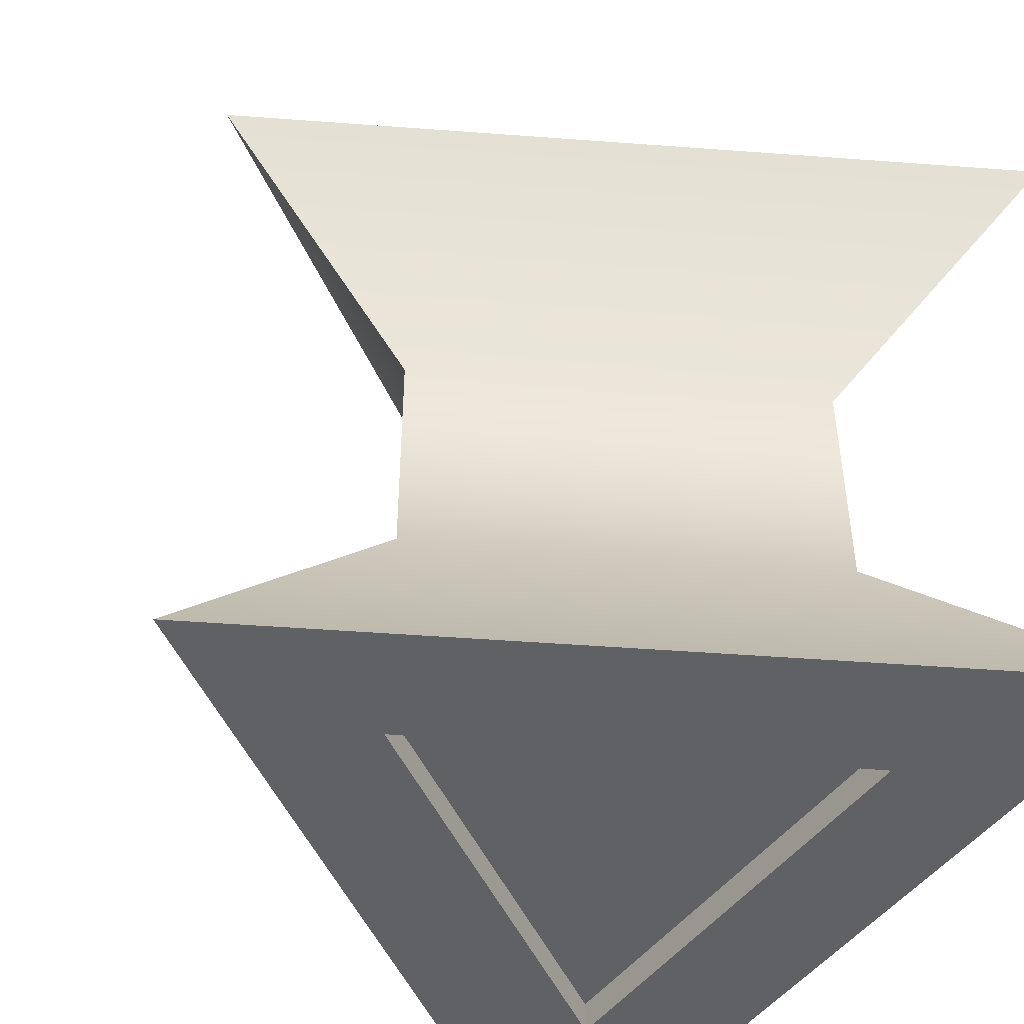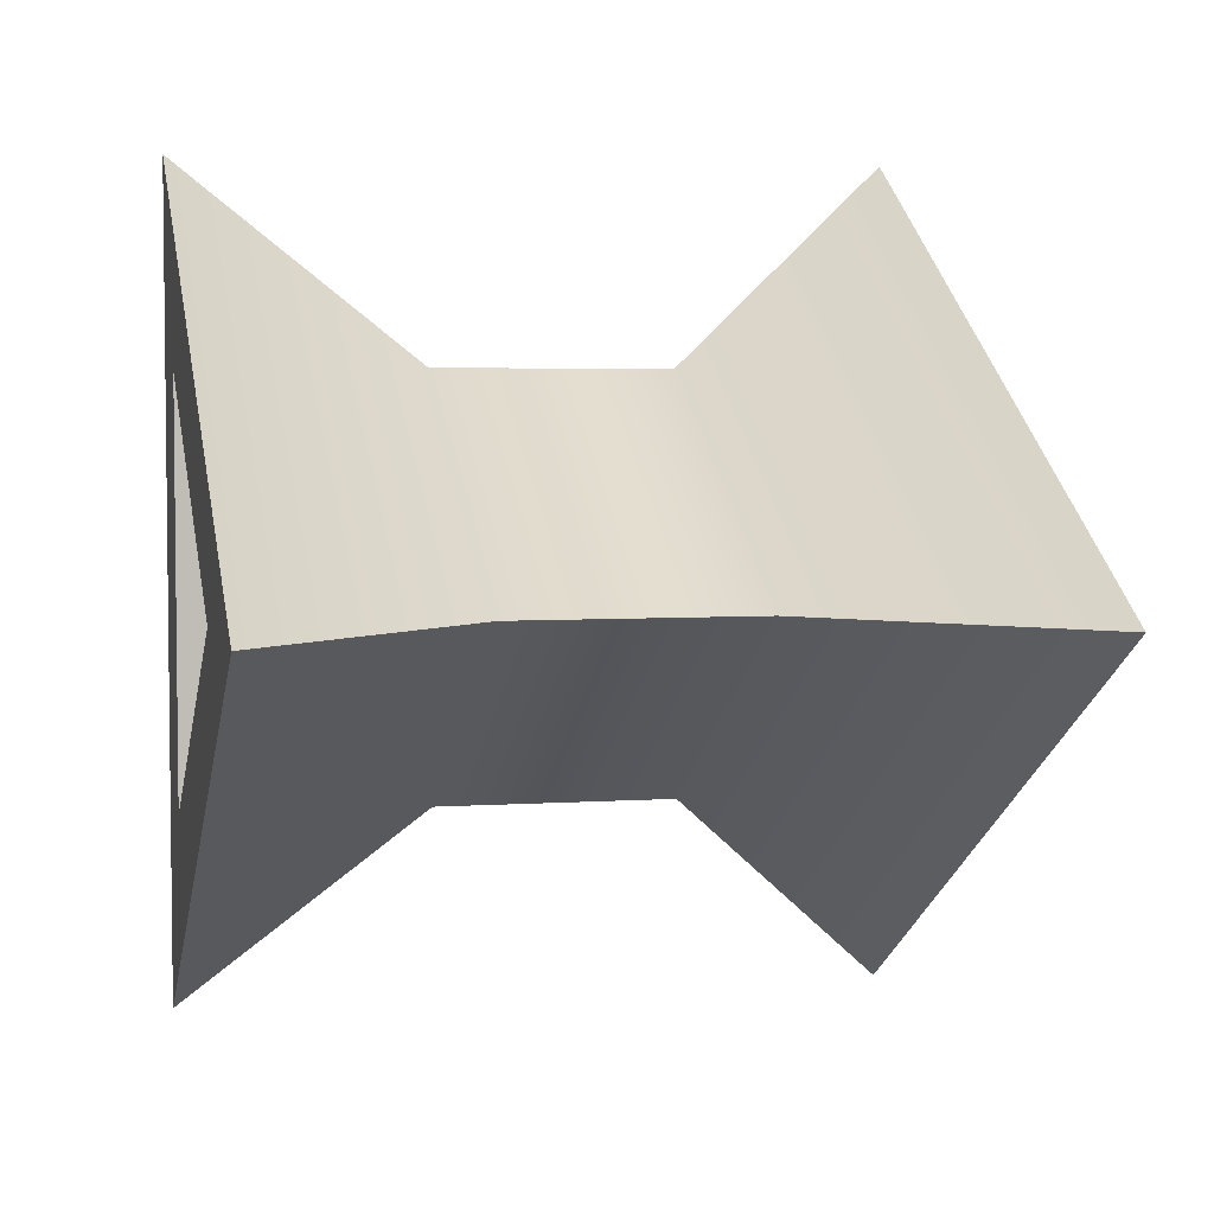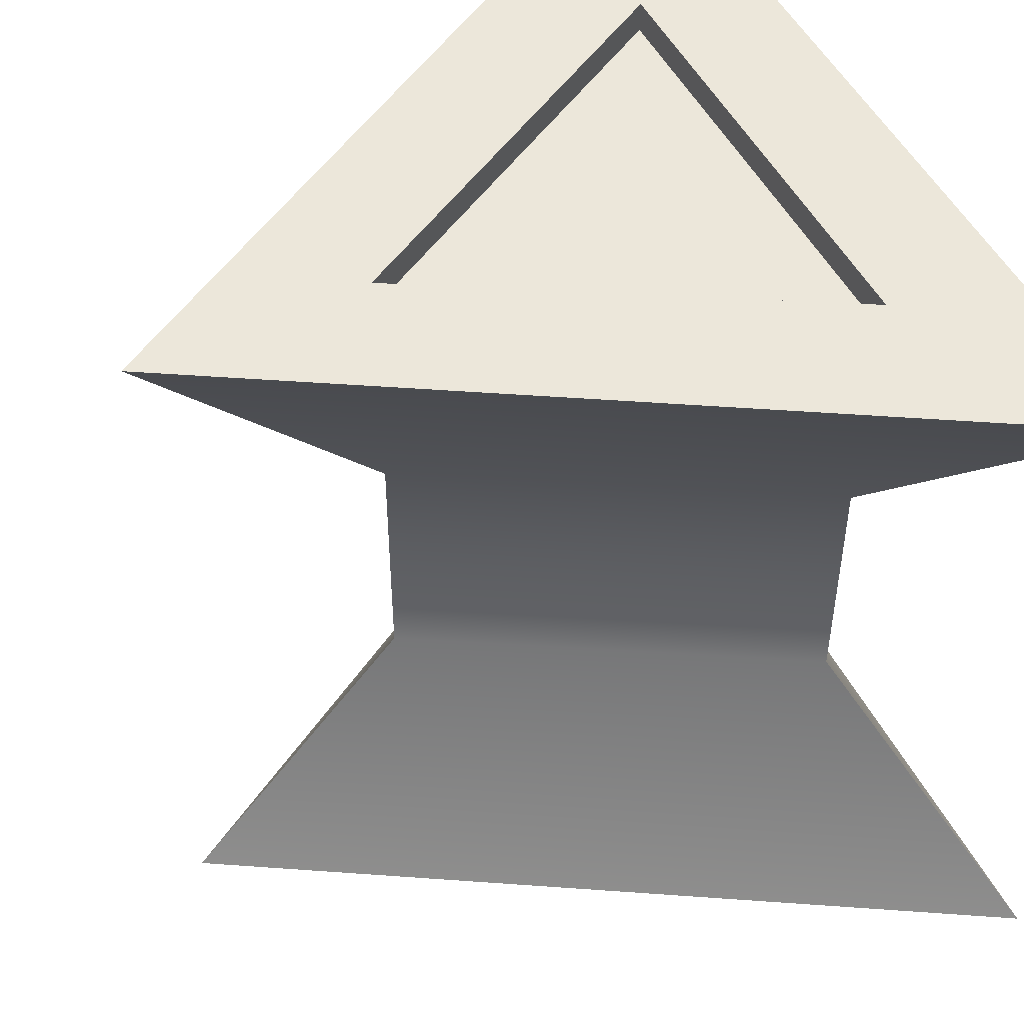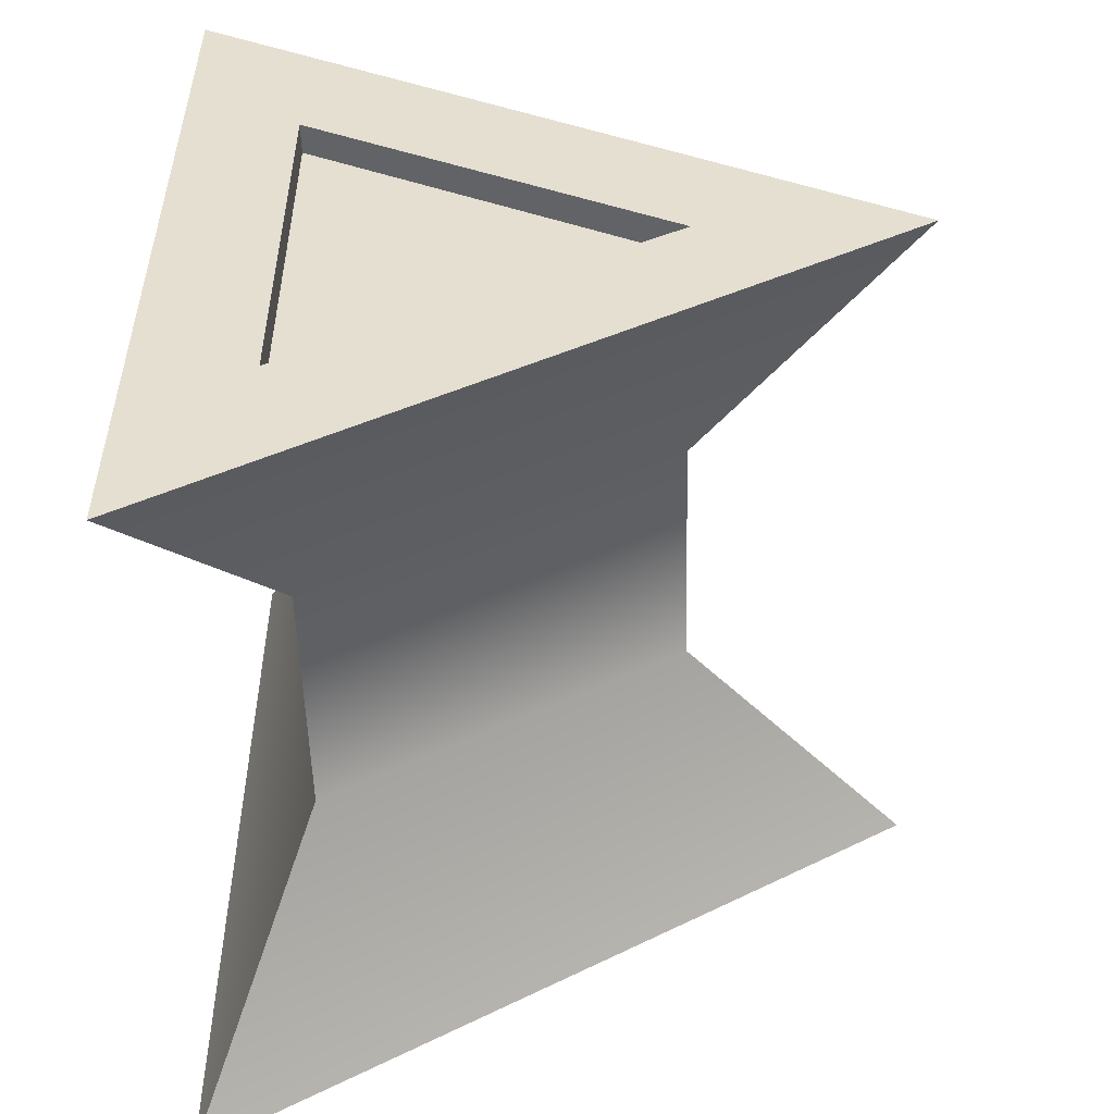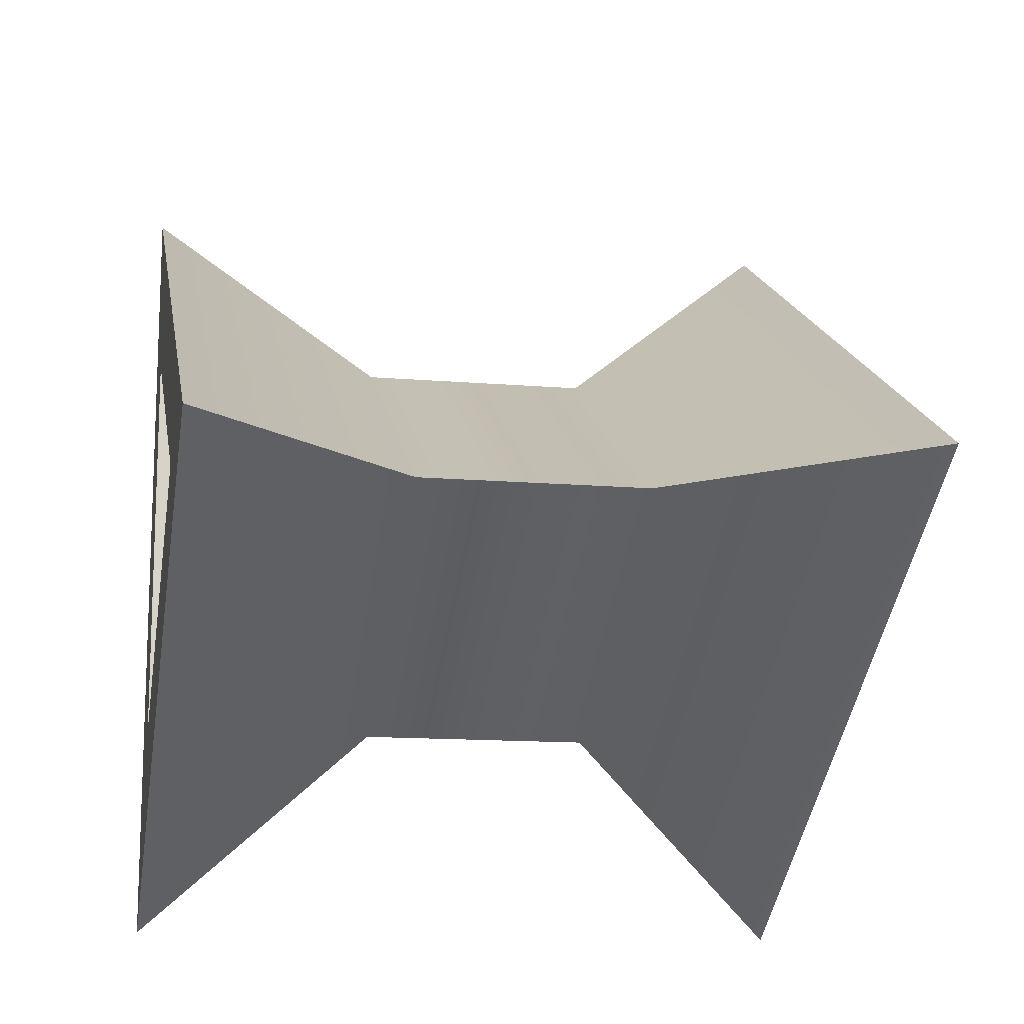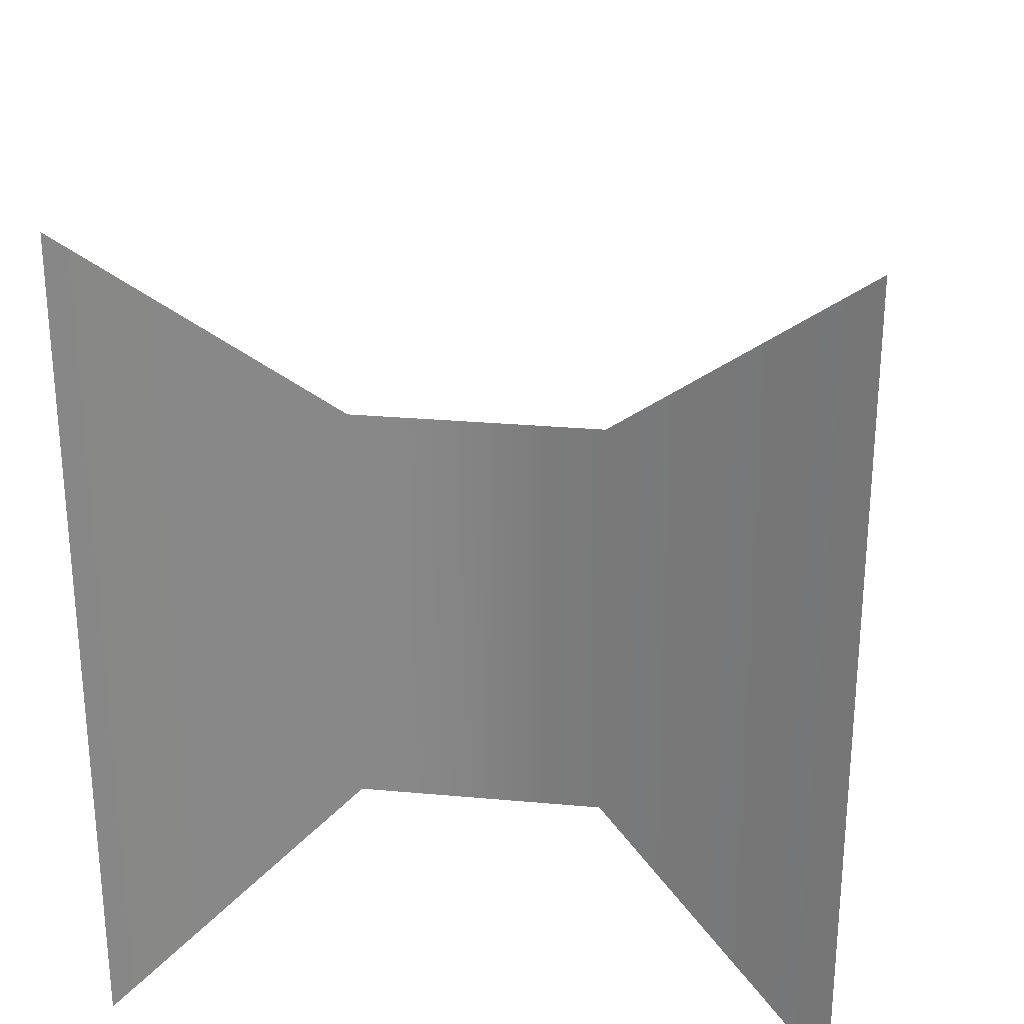
<metadata>
{"format":"obj","ext":"obj","renderer":"f3d","projection":"perspective","resolution":1024,"background":"white","views":[{"elev":-49.1,"azim":144.1,"up":"+Y"},{"elev":4.5,"azim":77.4,"up":"+Z"},{"elev":50.4,"azim":153.4,"up":"+Y"},{"elev":-52.8,"azim":1.6,"up":"+Z"},{"elev":-13.7,"azim":79.3,"up":"+Z"},{"elev":26.8,"azim":-81.9,"up":"+Z"}]}
</metadata>
<code>
g default
v -26.77 -75 -43.3
v -26.77 -75 43.3
v 48.15 -75 0
v -50 -75 -86.6
v -50 -75 86.6
v 93.29 -75 0
v -25.63 -25 -43.08
v -27.65 -25 43.93
v 47.61 -25 0
v -25.63 25 -43.08
v -27.65 25 43.93
v 47.61 25 0
v -50 75 -86.6
v -50 75 86.6
v 93.29 75 0
v -26.77 75 -43.3
v -26.77 75 43.3
v 48.15 75 -0
v -26.77 -68.8 -43.3
v -26.77 -68.8 43.3
v 2.12 -68.8 2e-06
v 48.15 -68.8 3e-06
v -26.77 68.8 -43.3
v -26.77 68.8 43.3
v 2.12 68.8 -2e-06
v 48.15 68.8 -0
g pCylinder1
f 1 2 5 4
f 2 3 6 5
f 3 1 4 6
f 4 5 8 7
f 5 6 9 8
f 6 4 7 9
f 7 8 11 10
f 8 9 12 11
f 9 7 10 12
f 10 11 14 13
f 11 12 15 14
f 12 10 13 15
f 13 14 17 16
f 14 15 18 17
f 15 13 16 18
f 20 19 21
f 22 20 21
f 19 22 21
f 23 24 25
f 24 26 25
f 26 23 25
f 2 1 19 20
f 3 2 20 22
f 1 3 22 19
f 16 17 24 23
f 17 18 26 24
f 18 16 23 26

</code>
